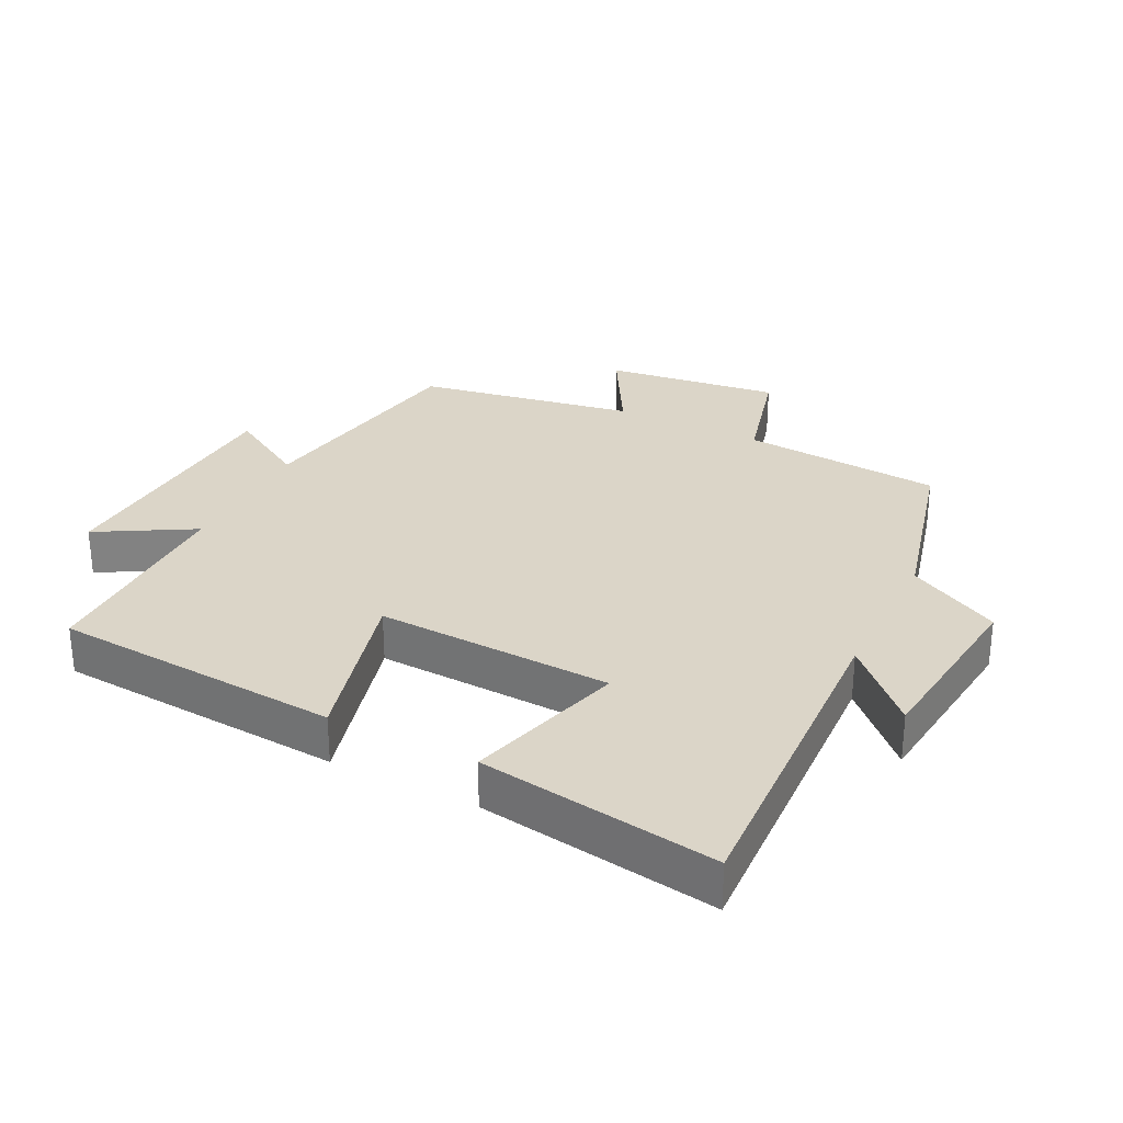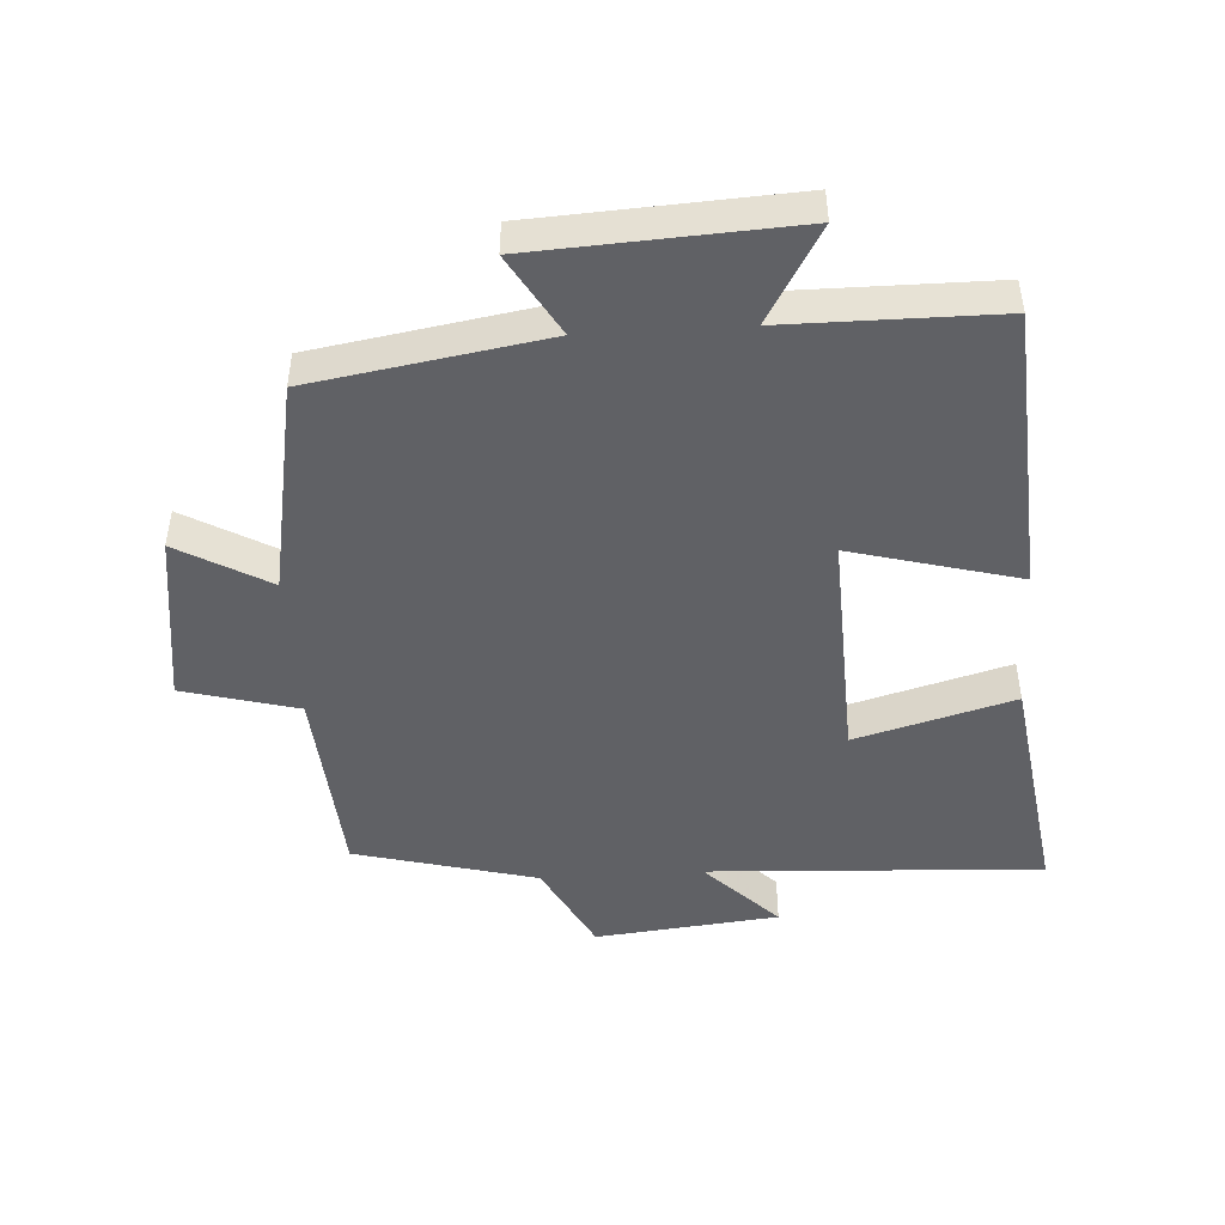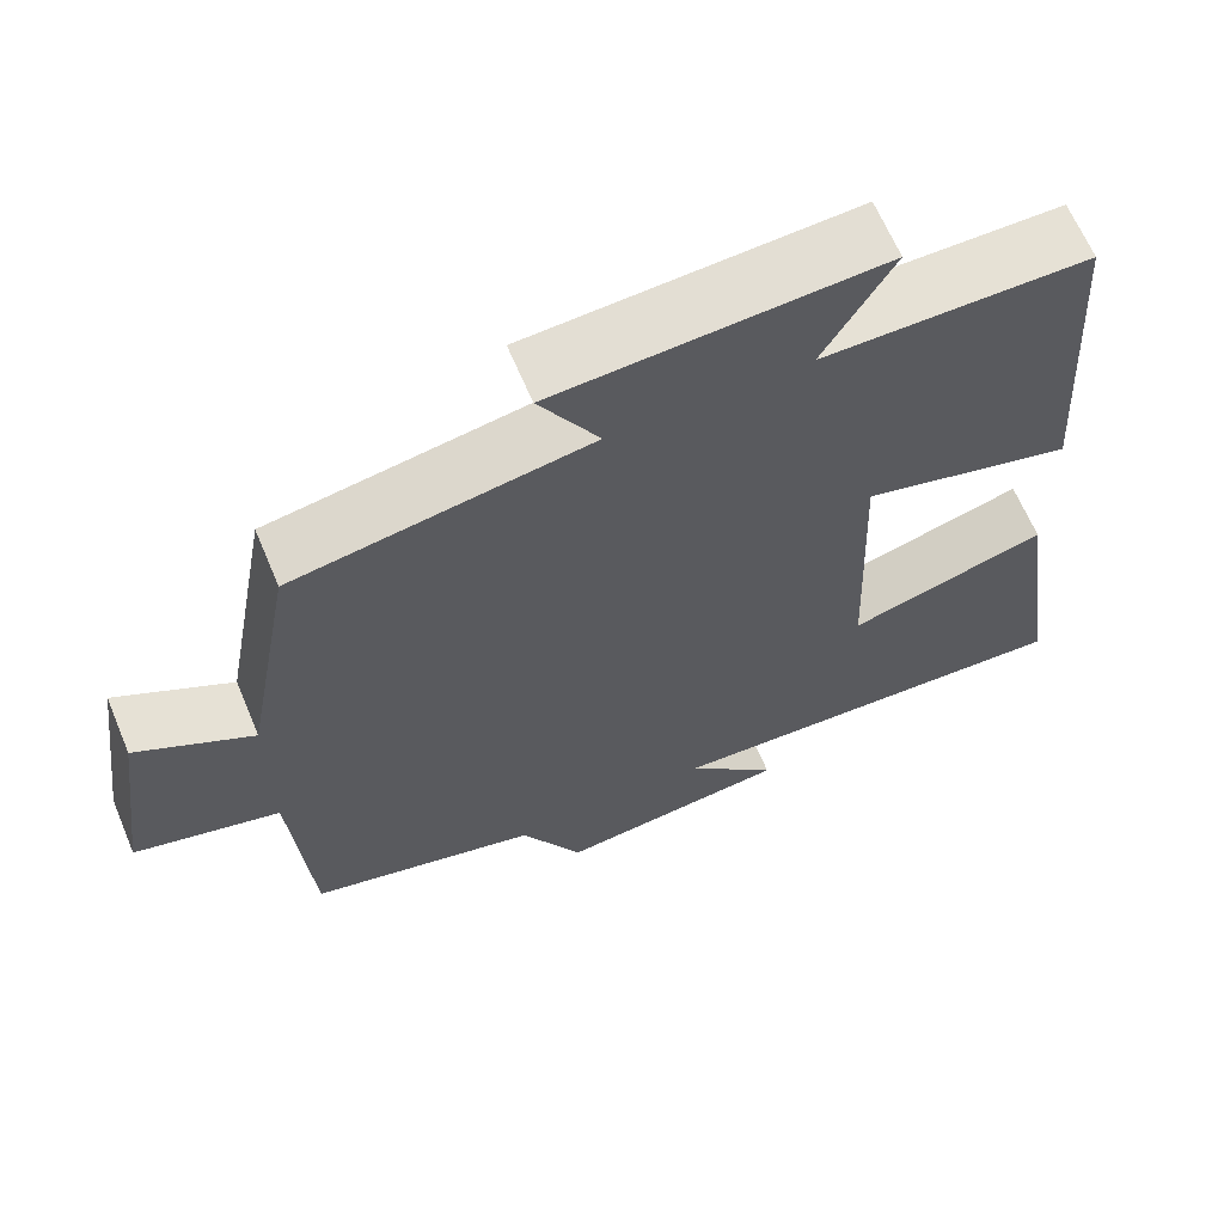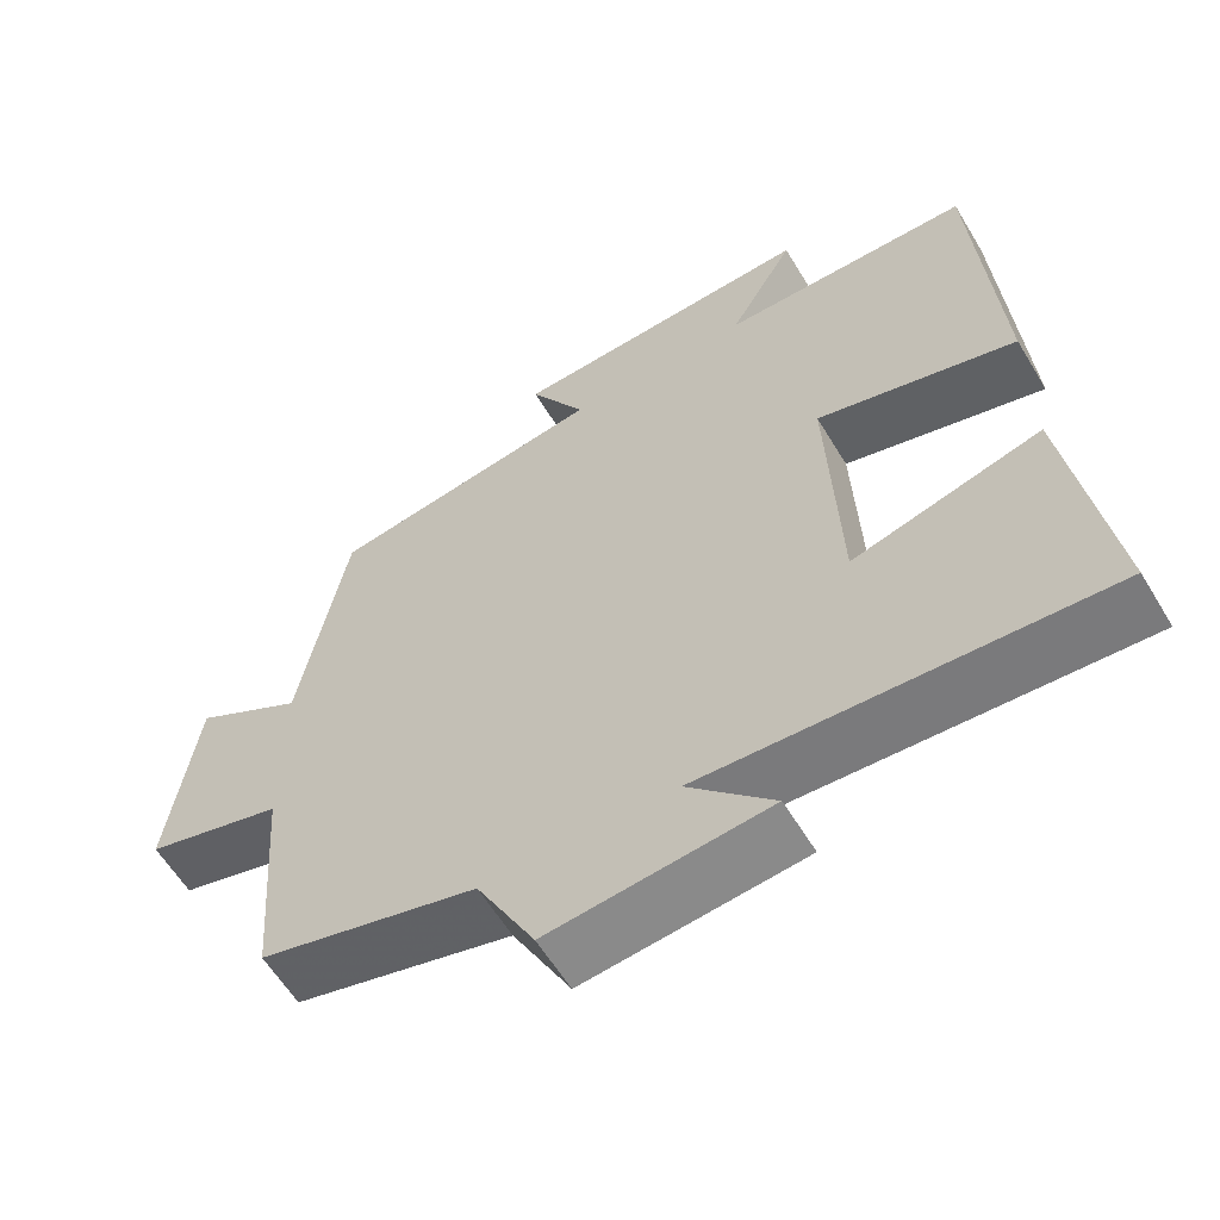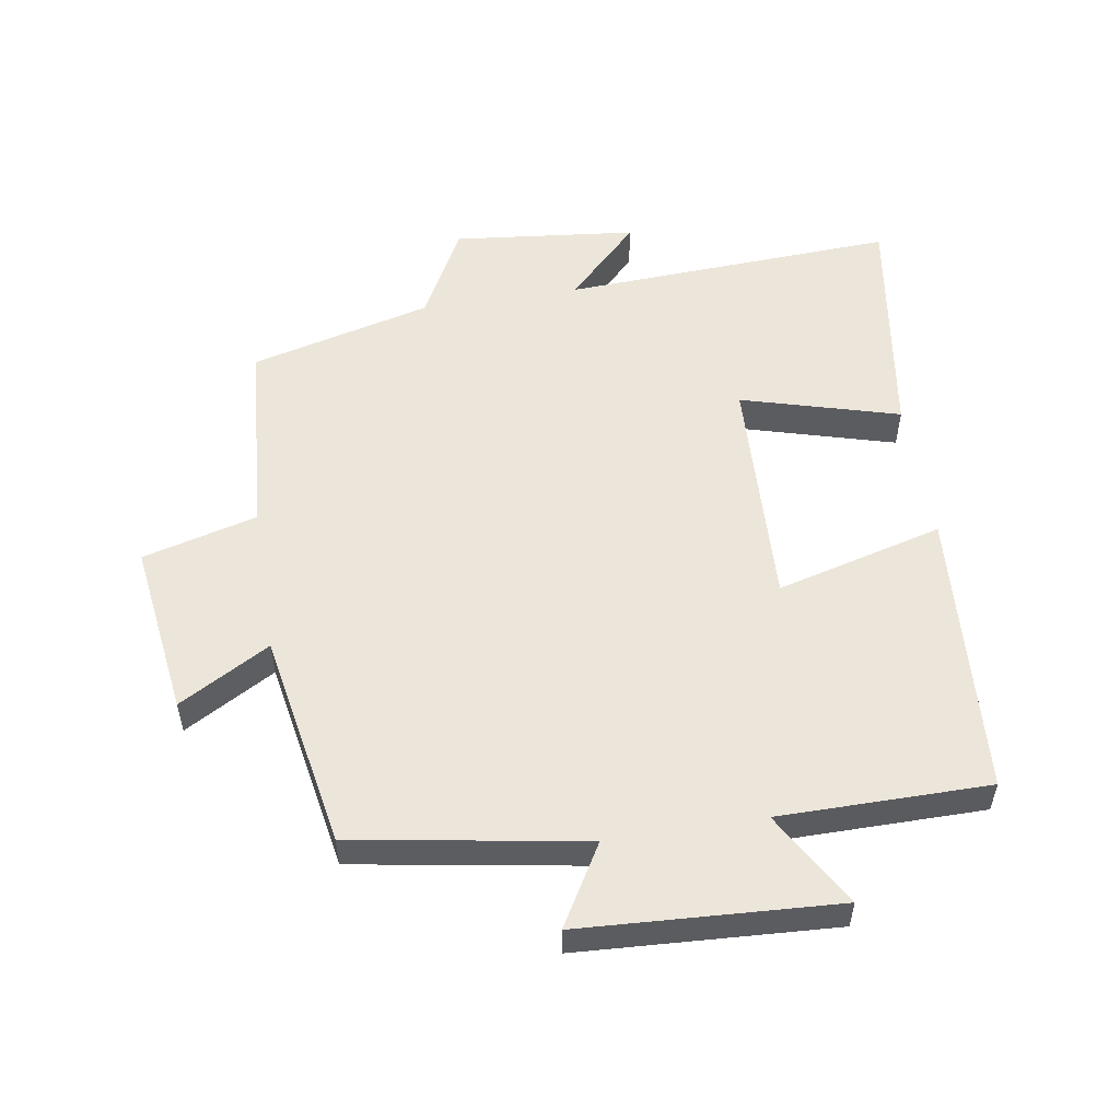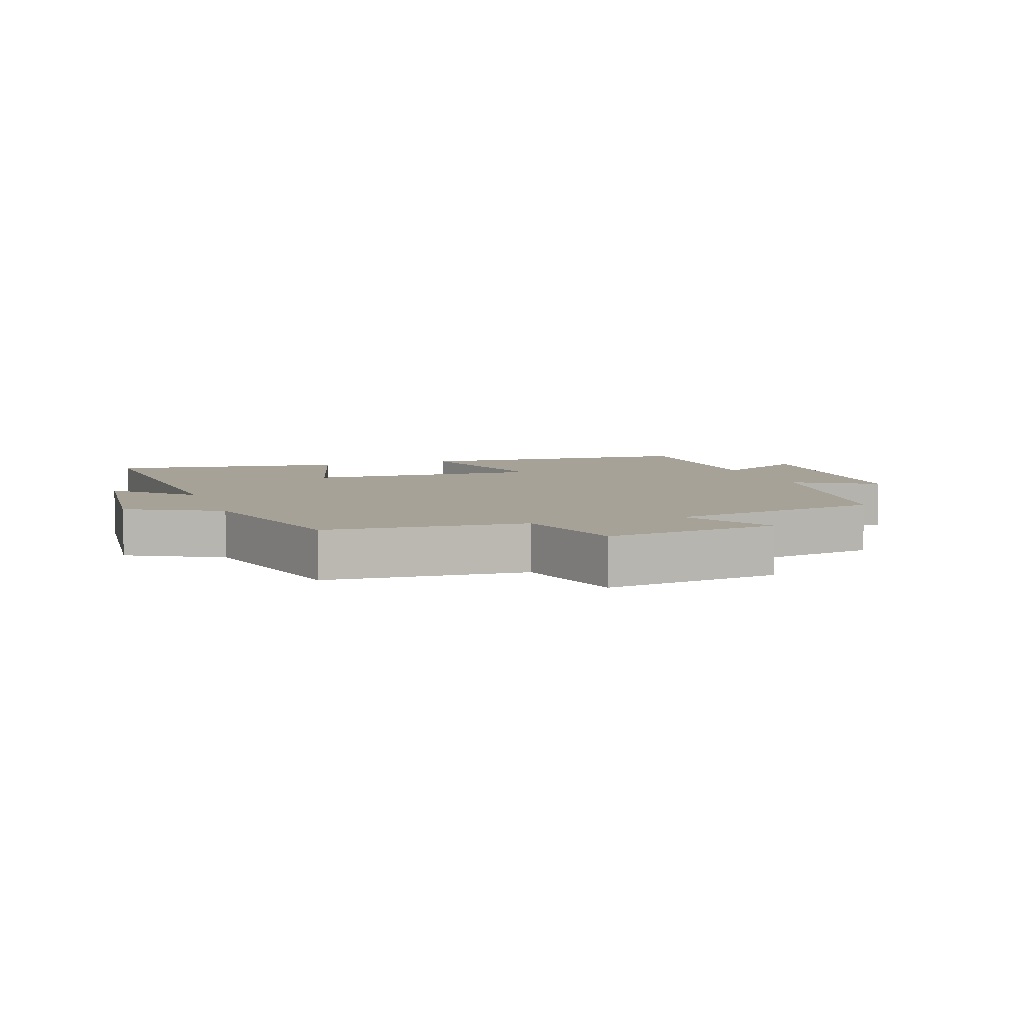
<metadata>
{"format":"obj","ext":"obj","renderer":"f3d","projection":"perspective","resolution":1024,"background":"white","views":[{"elev":29.6,"azim":116.9,"up":"+Y"},{"elev":-47.1,"azim":3.5,"up":"+Y"},{"elev":64.7,"azim":-22.8,"up":"+Z"},{"elev":-60.0,"azim":31.0,"up":"+Z"},{"elev":54.2,"azim":-9.1,"up":"+Y"},{"elev":6.4,"azim":-109.3,"up":"+Y"}]}
</metadata>
<code>
v -0.44 0.07 0.441
v -0.086 0.07 0.5
v -0.158 0.07 0.623
v 0.234 0.07 0.645
v 0.15 0.07 0.5
v 0.471 0.07 0.499
v 0.5 0.07 0.06
v 0.245 0.07 0.128
v 0.259 0.07 -0.232
v 0.5 0.07 -0.164
v 0.553 0.07 -0.526
v 0.044 0.07 -0.5
v 0.154 0.07 -0.611
v -0.126 0.07 -0.641
v -0.2 0.07 -0.5
v -0.477 0.07 -0.428
v -0.5 0.07 -0.123
v -0.675 0.07 -0.076
v -0.639 0.07 0.19
v -0.5 0.07 0.111
v -0.44 0 0.441
v -0.086 0 0.5
v -0.158 0 0.623
v 0.234 0 0.645
v 0.15 0 0.5
v 0.471 0 0.499
v 0.5 0 0.06
v 0.245 0 0.128
v 0.259 0 -0.232
v 0.5 0 -0.164
v 0.553 0 -0.526
v 0.044 0 -0.5
v 0.154 0 -0.611
v -0.126 0 -0.641
v -0.2 0 -0.5
v -0.477 0 -0.428
v -0.5 0 -0.123
v -0.675 0 -0.076
v -0.639 0 0.19
v -0.5 0 0.111
f 17 18 19 20
f 15 16 17 20
f 15 20 1 2
f 12 13 14 15
f 12 15 2
f 9 10 11 12
f 8 9 12 2
f 5 6 7 8
f 5 8 2 3
f 3 4 5
f 40 39 38 37
f 40 37 36 35
f 22 21 40 35
f 35 34 33 32
f 22 35 32
f 32 31 30 29
f 22 32 29 28
f 28 27 26 25
f 23 22 28 25
f 25 24 23
f 1 21 22 2
f 2 22 23 3
f 3 23 24 4
f 4 24 25 5
f 5 25 26 6
f 6 26 27 7
f 7 27 28 8
f 8 28 29 9
f 9 29 30 10
f 10 30 31 11
f 11 31 32 12
f 12 32 33 13
f 13 33 34 14
f 14 34 35 15
f 15 35 36 16
f 16 36 37 17
f 17 37 38 18
f 18 38 39 19
f 19 39 40 20
f 20 40 21 1

</code>
